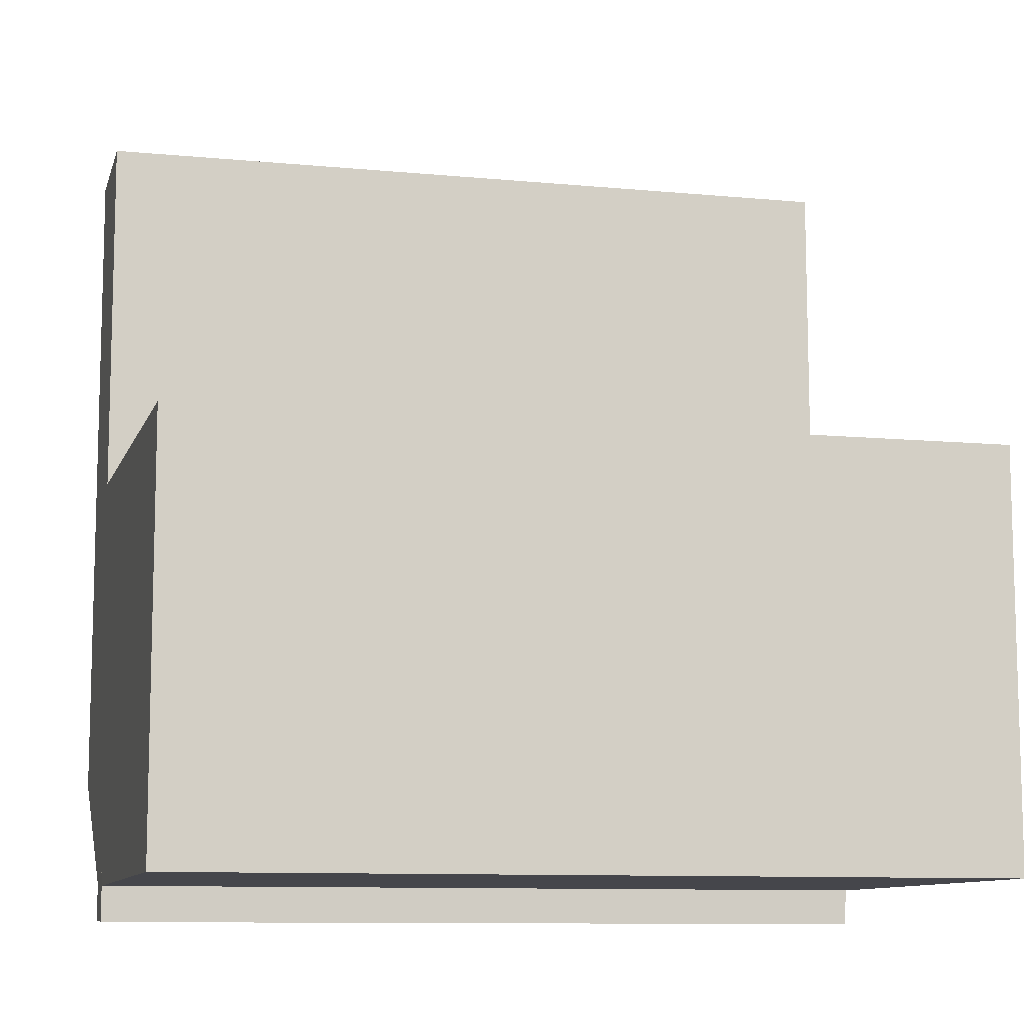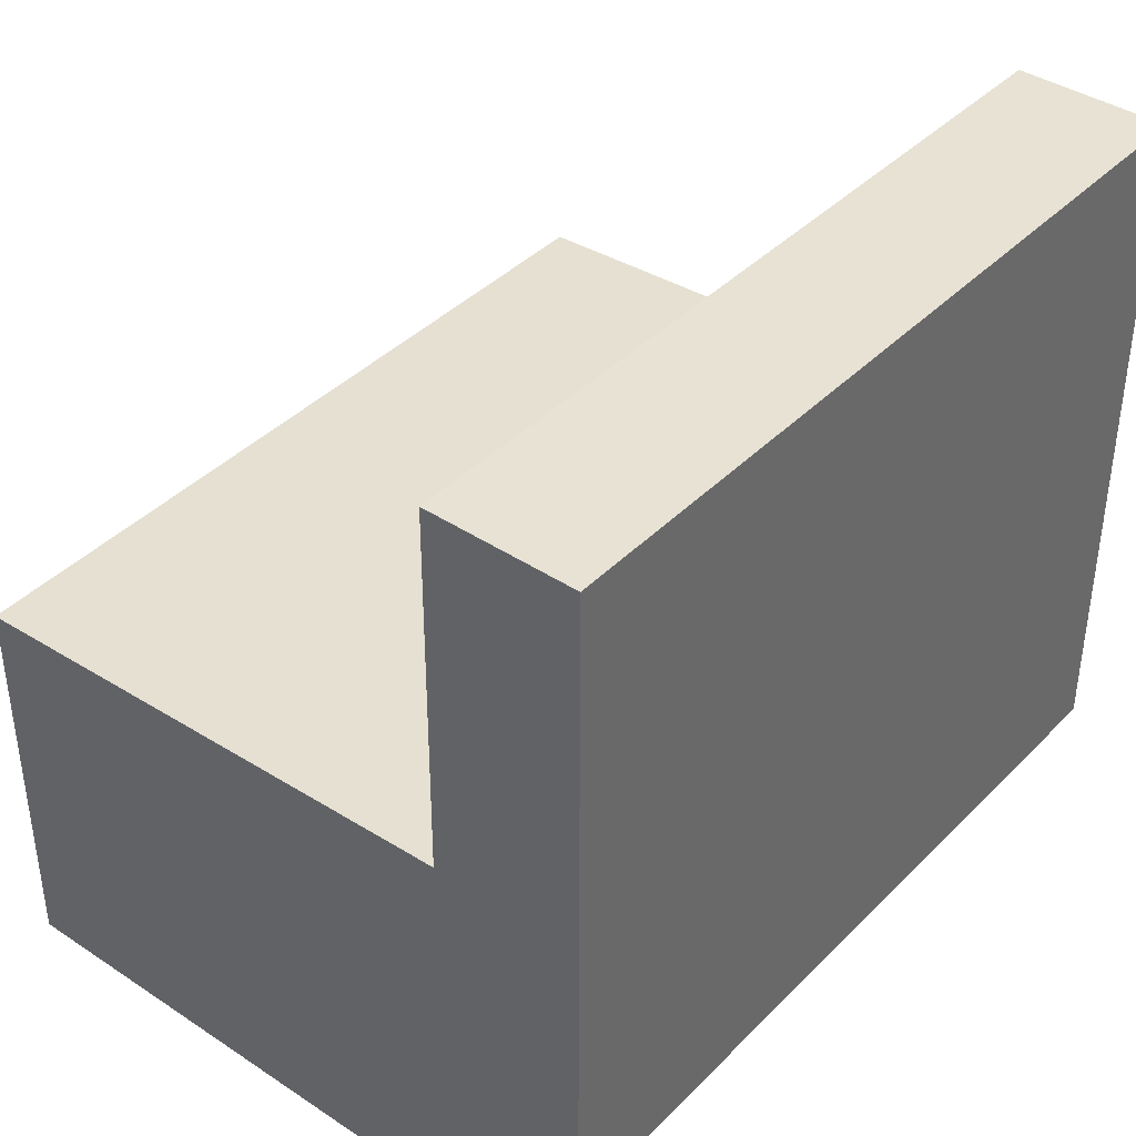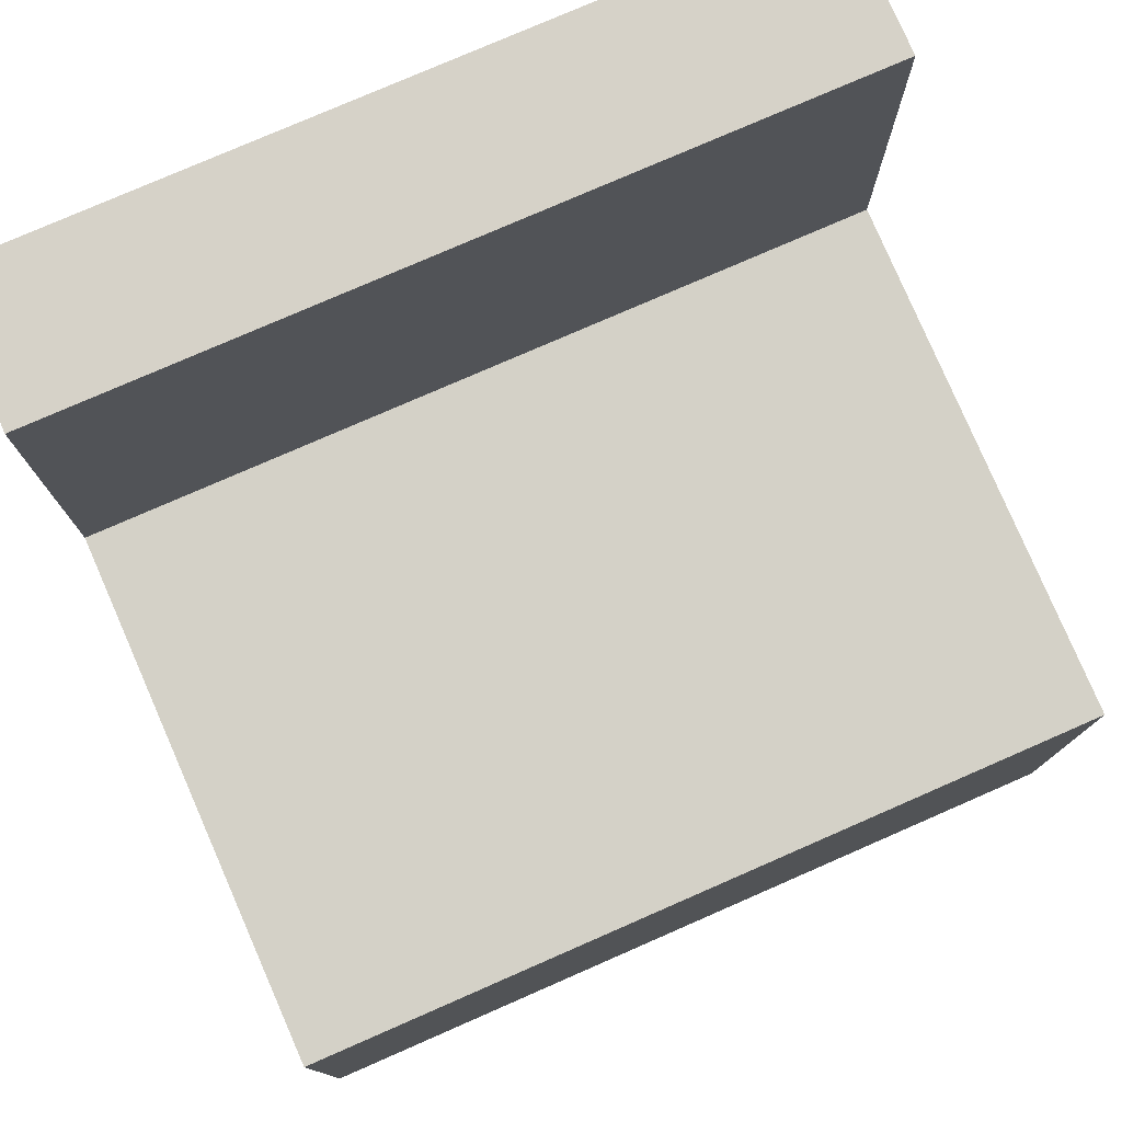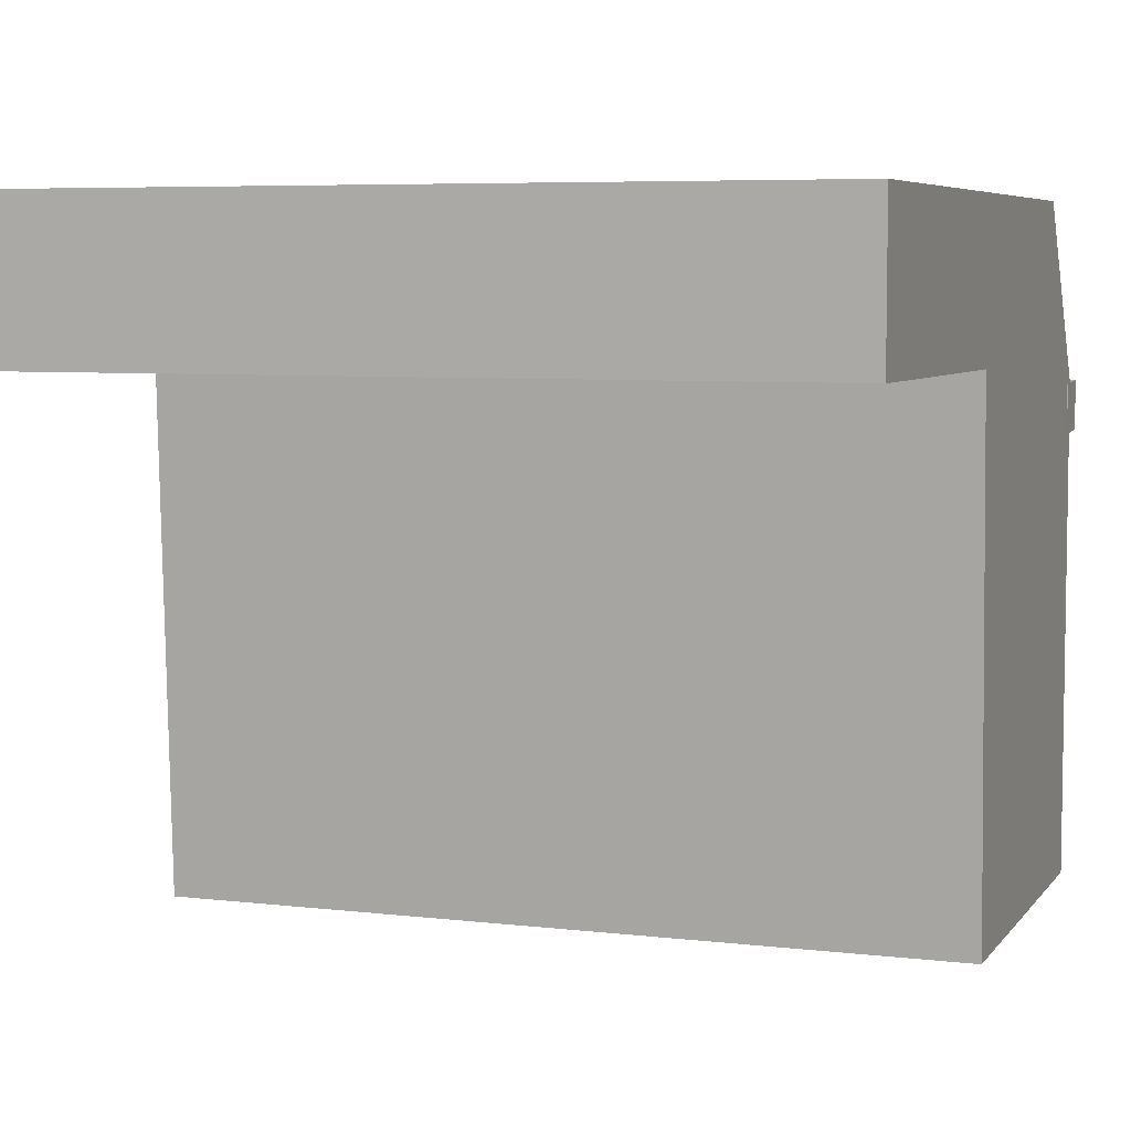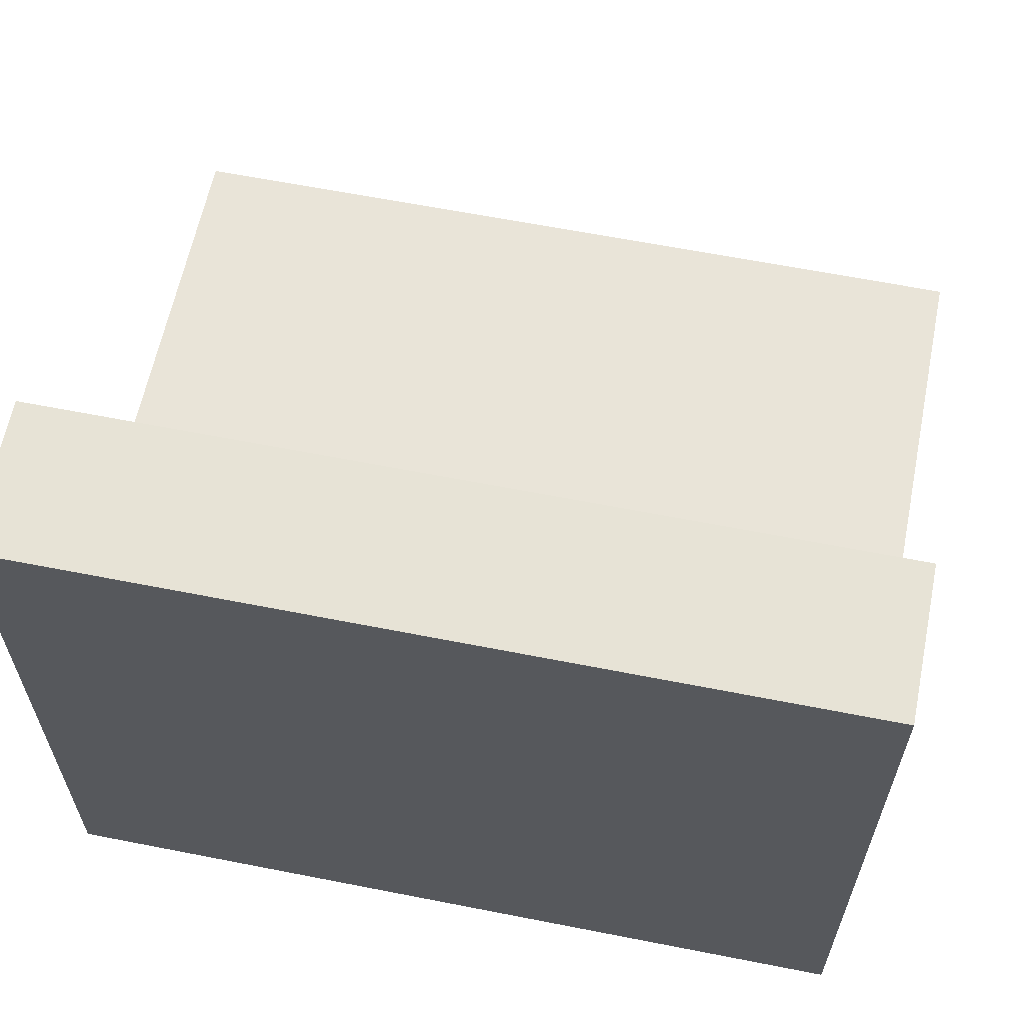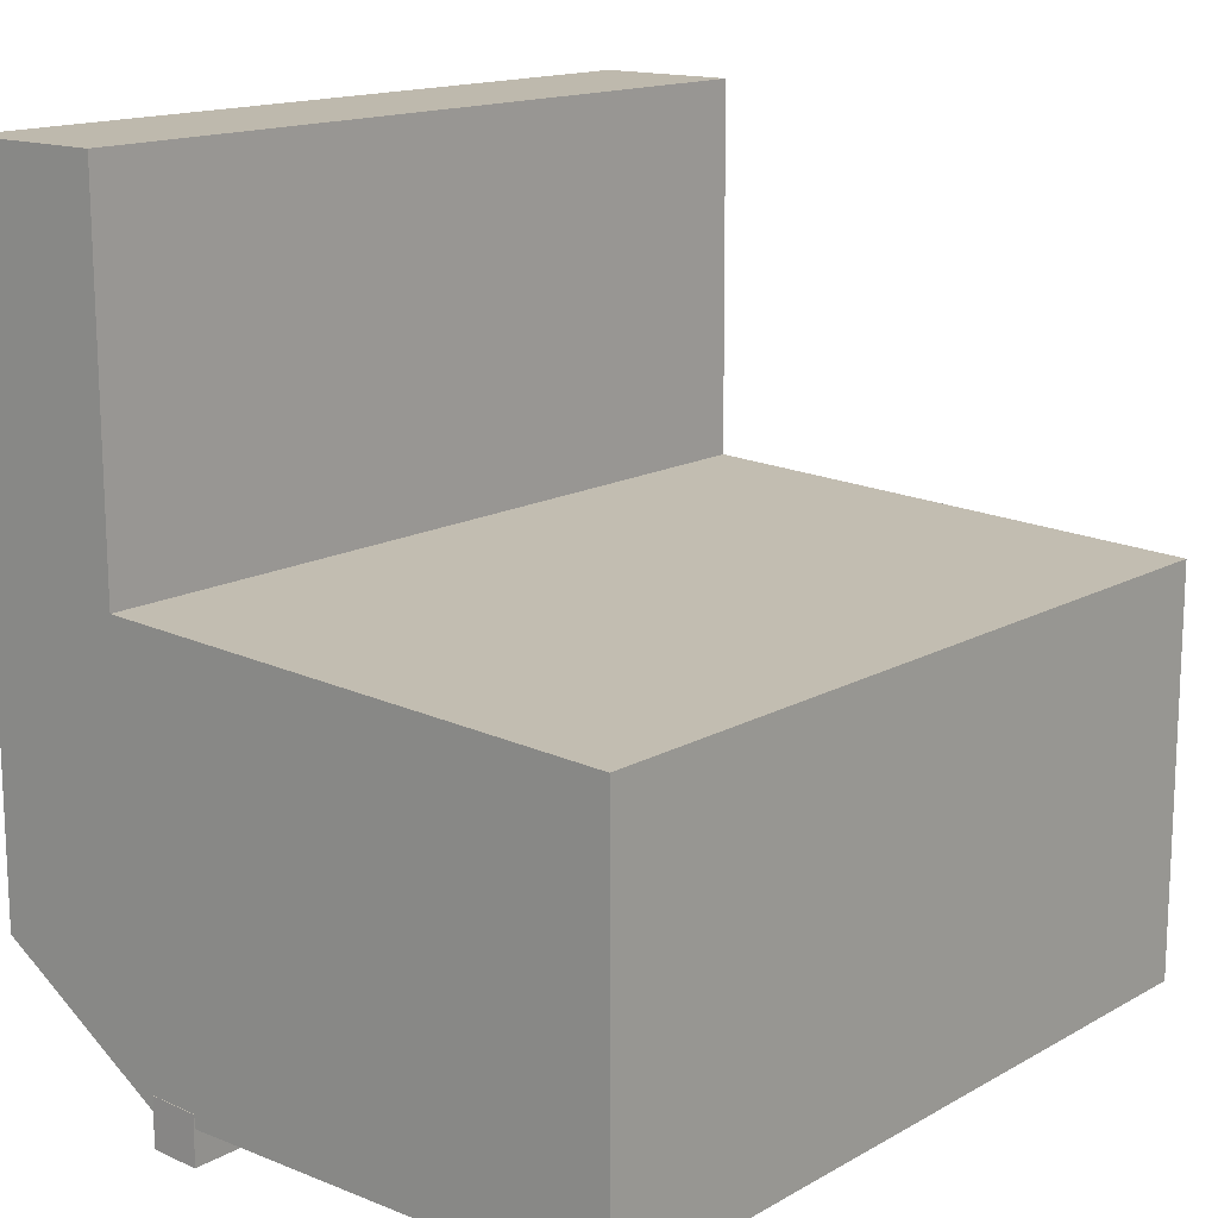
<metadata>
{"format":"obj","ext":"obj","renderer":"f3d","projection":"perspective","resolution":1024,"background":"white","views":[{"elev":-10.0,"azim":-13.8,"up":"+Z"},{"elev":40.0,"azim":129.3,"up":"+Z"},{"elev":77.9,"azim":-23.6,"up":"+Z"},{"elev":6.0,"azim":19.8,"up":"+Y"},{"elev":62.7,"azim":-168.7,"up":"+Z"},{"elev":15.1,"azim":-49.8,"up":"+Z"}]}
</metadata>
<code>
o cube
v 0.8937 0.1469 0.6132
v 0.8937 0.1469 0.6077
v 0.8937 0.1469 0.6077
v 0.8937 0.1469 0.6132
v 0.8937 0.1469 0.6077
v 0.8937 0.1469 0.6077
v -0.0008431 0.6231 0.5192
v -0.0008431 0.5607 0.5164
v -6.312e-05 0.6258 0.4574
v -6.312e-05 0.5634 0.4547
v -6.187e-05 0.8465 0.6427
v 1.11e-16 0 0.5
v -3.125e-05 0.6245 0.5
v 0.9999 0.8465 0.6427
v 0.9999 0.6245 0.5
v 1 0 0.5
v -0.0001381 -1.25e-06 1.006
v 0.9999 -1.25e-06 1.006
v 1 0.6231 0.5192
v 0.9996 0.6258 0.4574
v 0.9996 0.5634 0.4547
v 1 0.5607 0.5164
v -6.063e-05 0.8465 1.187
v -6.188e-05 0.8465 1.5
v -2.313e-05 0.6604 1.5
v 0.9999 0.8465 1.187
v 0.9999 0.8465 1.5
v 0.9999 0.6604 1.5
v 0.9999 0.6583 1.034
v -8.063e-05 0.6583 1.034
f 21 20 19 22
f 15 16 12 13
f 7 19 20 9
f 9 20 21 10
f 10 21 22 8
f 8 22 19 7
f 10 8 7 9
f 16 18 17 12
f 23 24 27 26
f 28 27 24 25
f 25 30 29 28
f 23 26 14 11
f 18 29 30 17
f 23 30 25 24
f 29 26 27 28
f 15 13 11 14
f 16 15 29 18
f 29 15 14 26
f 17 30 13 12
f 13 30 23 11

</code>
